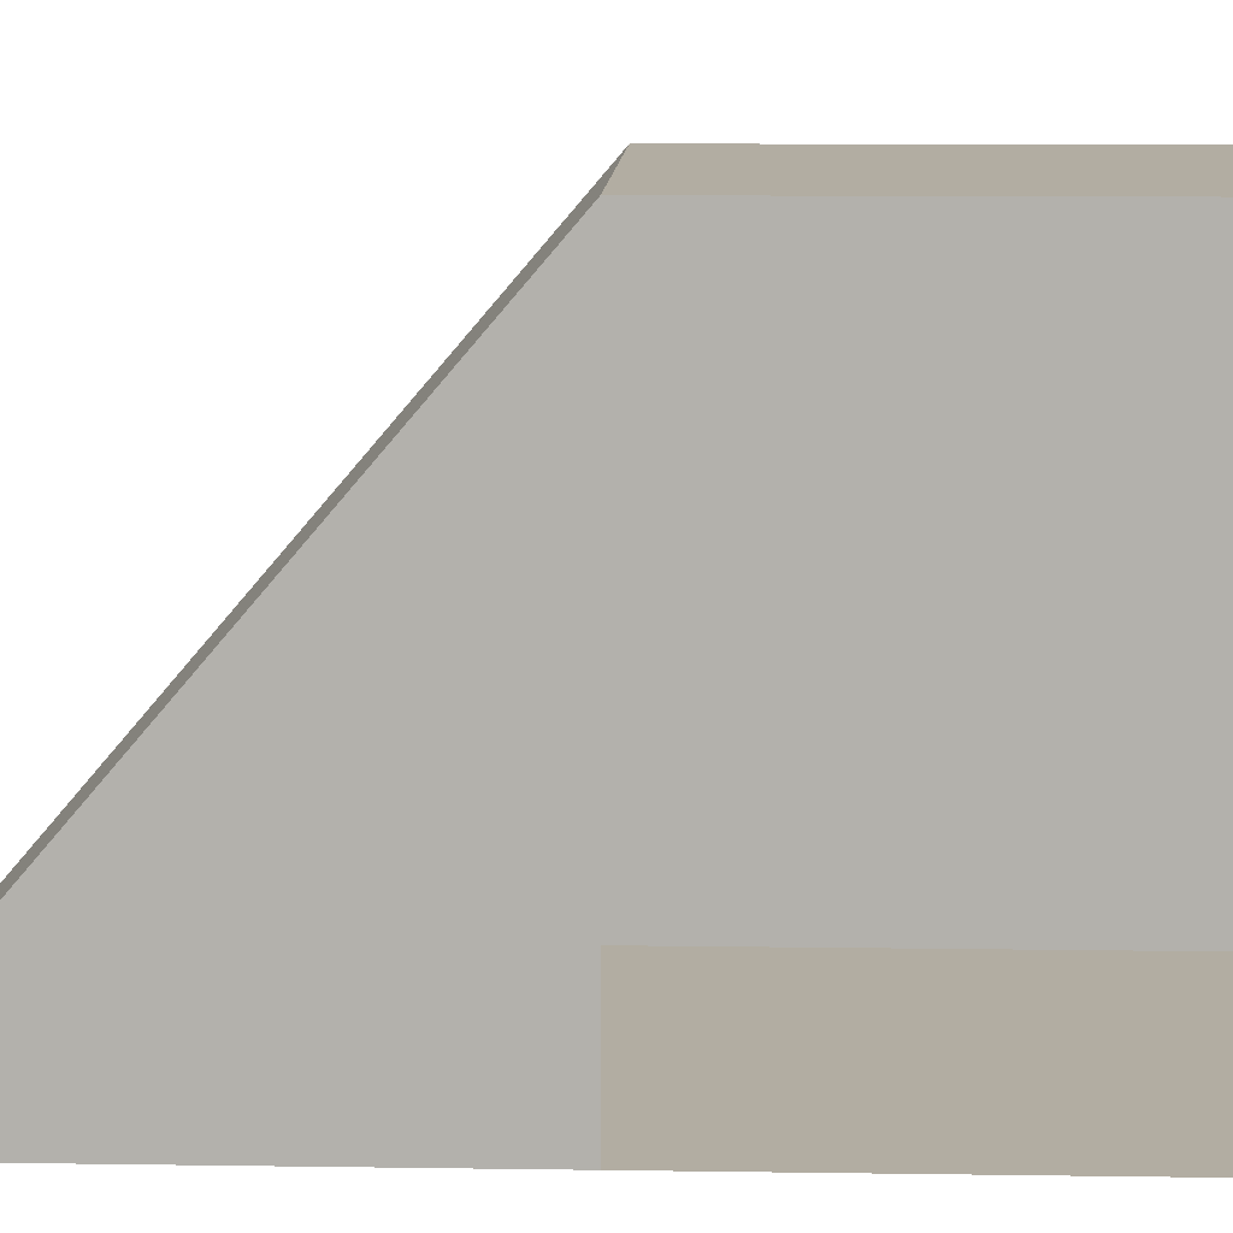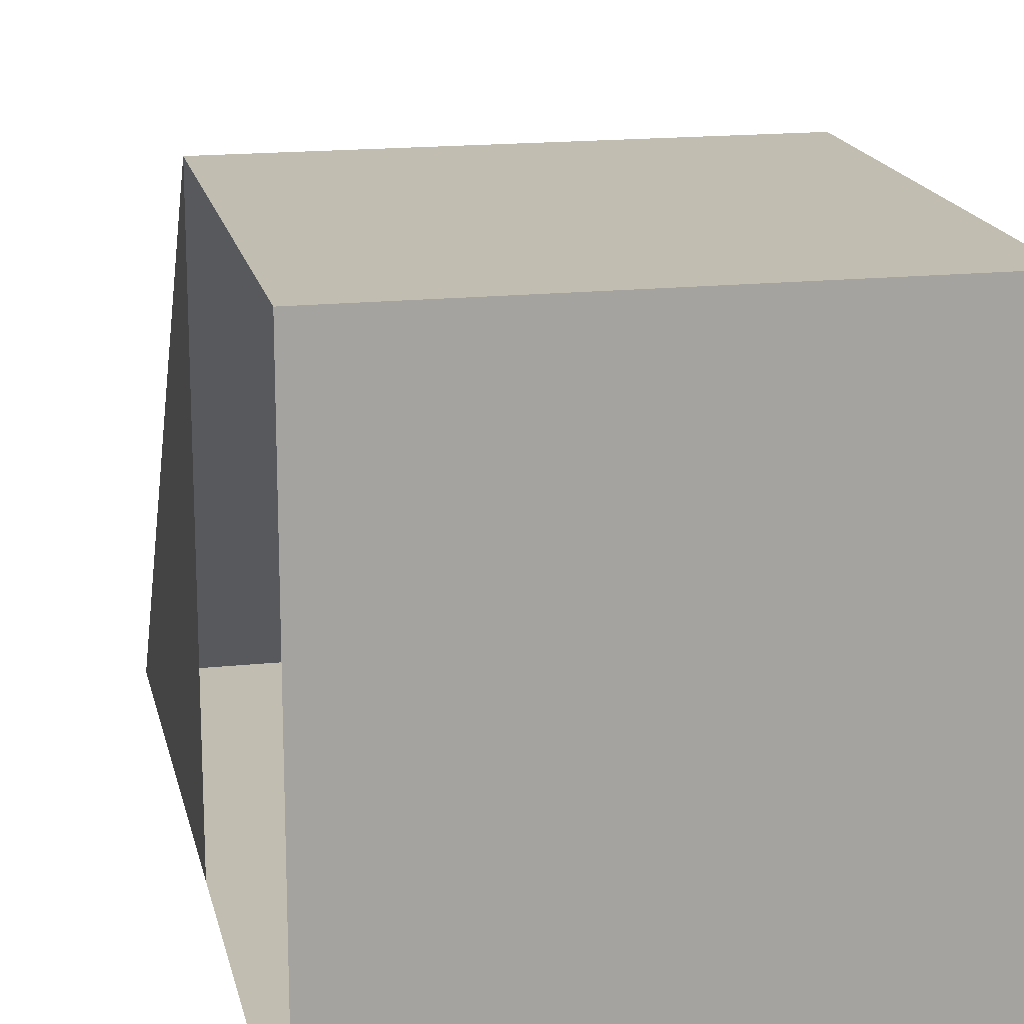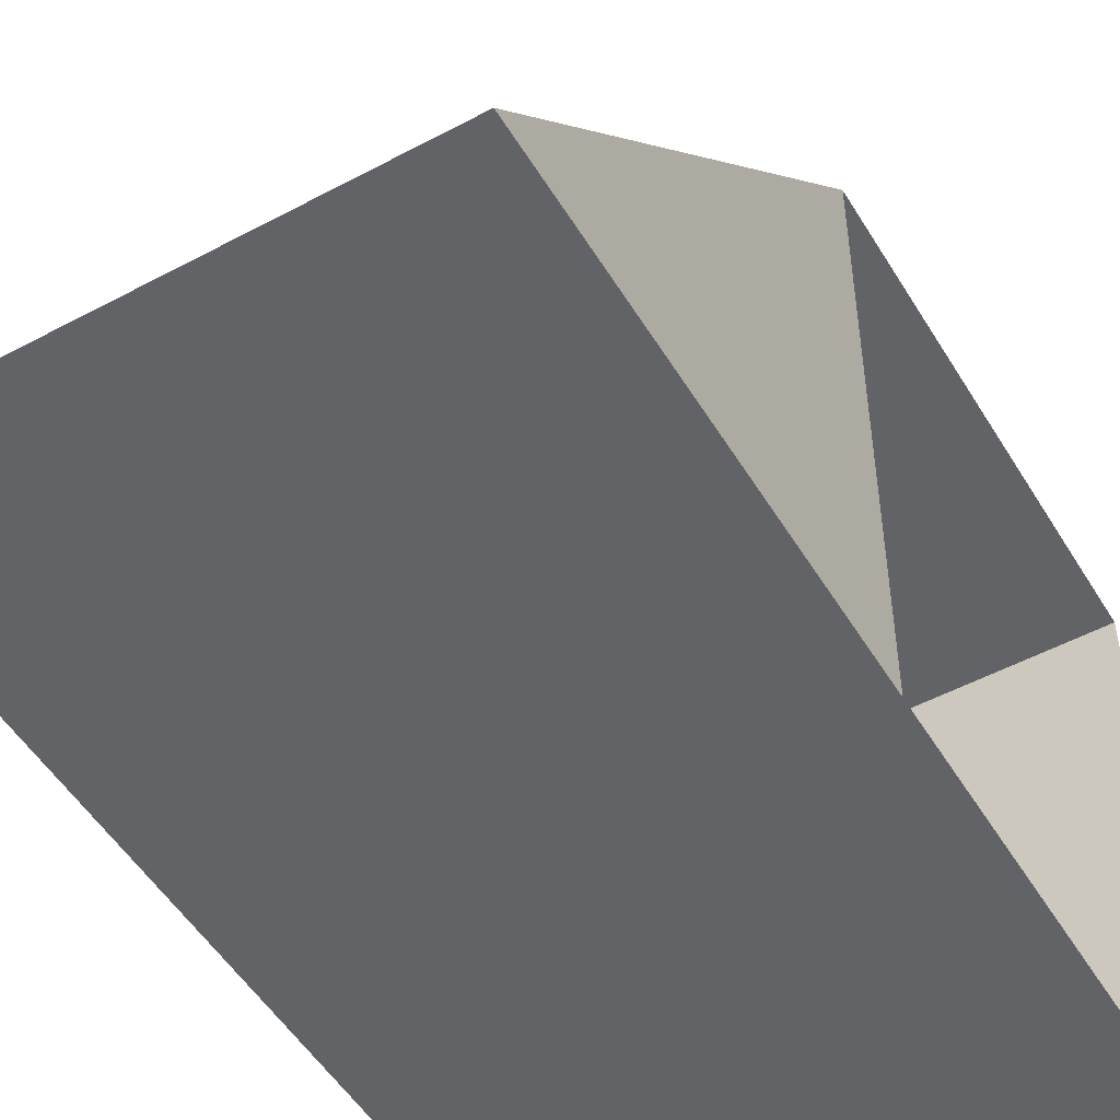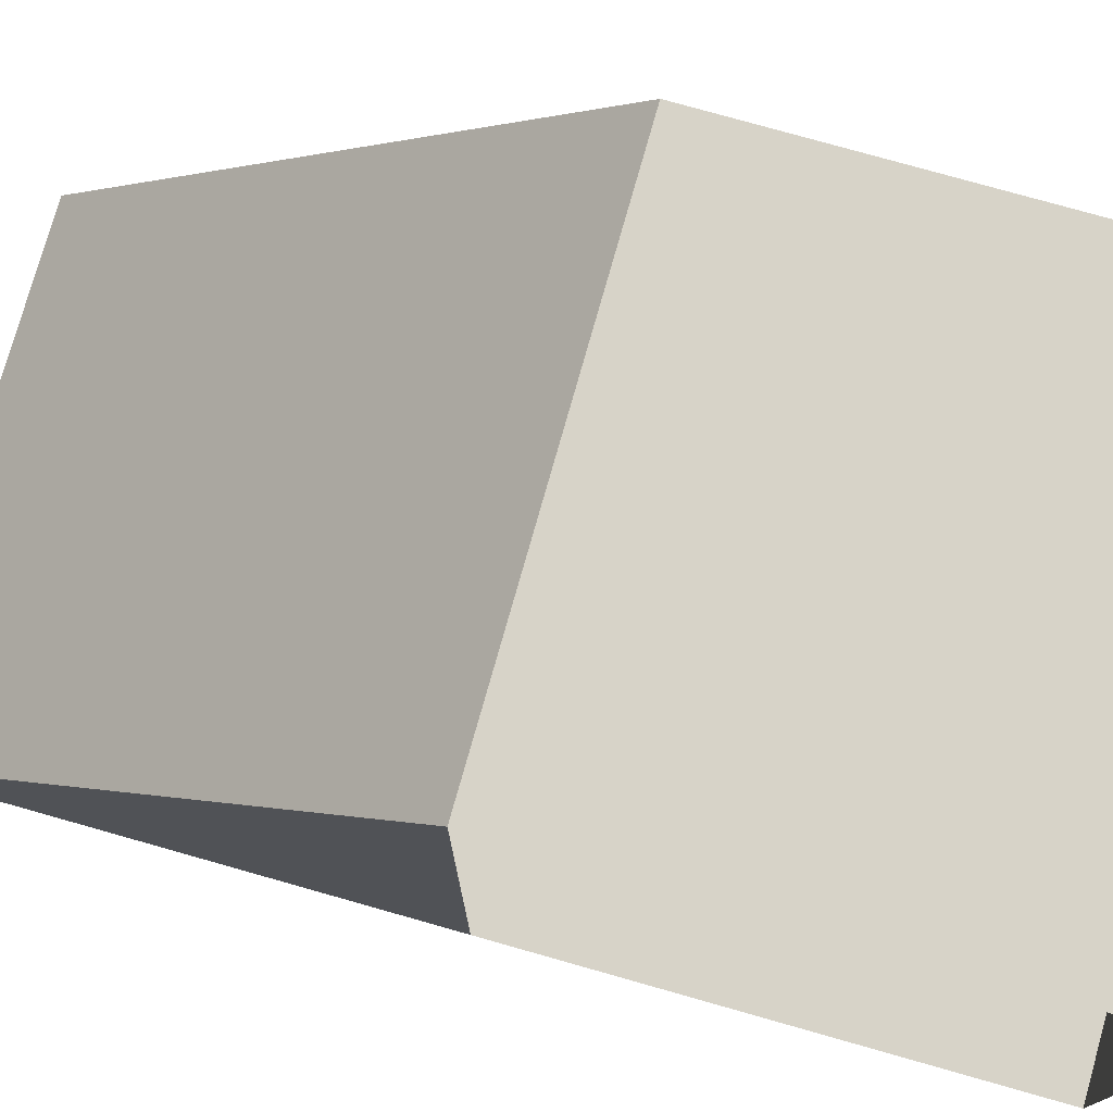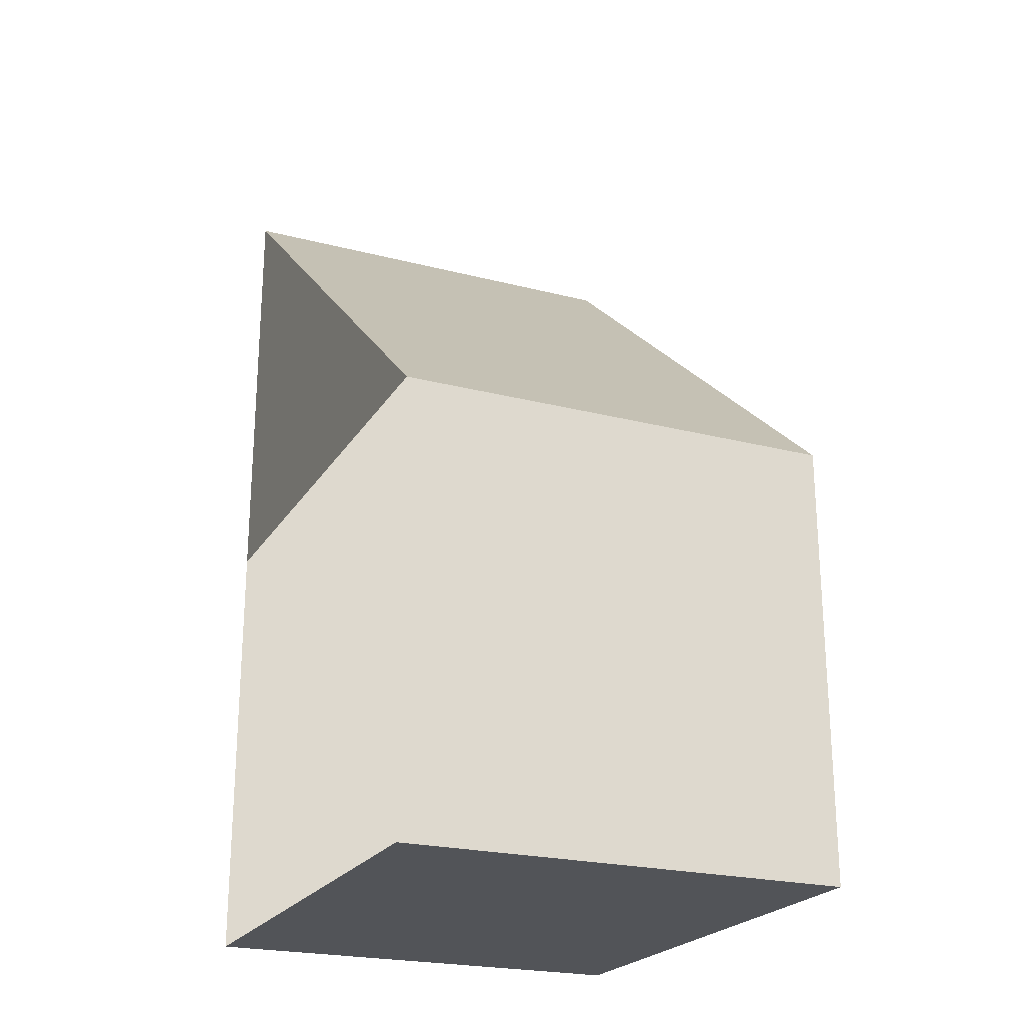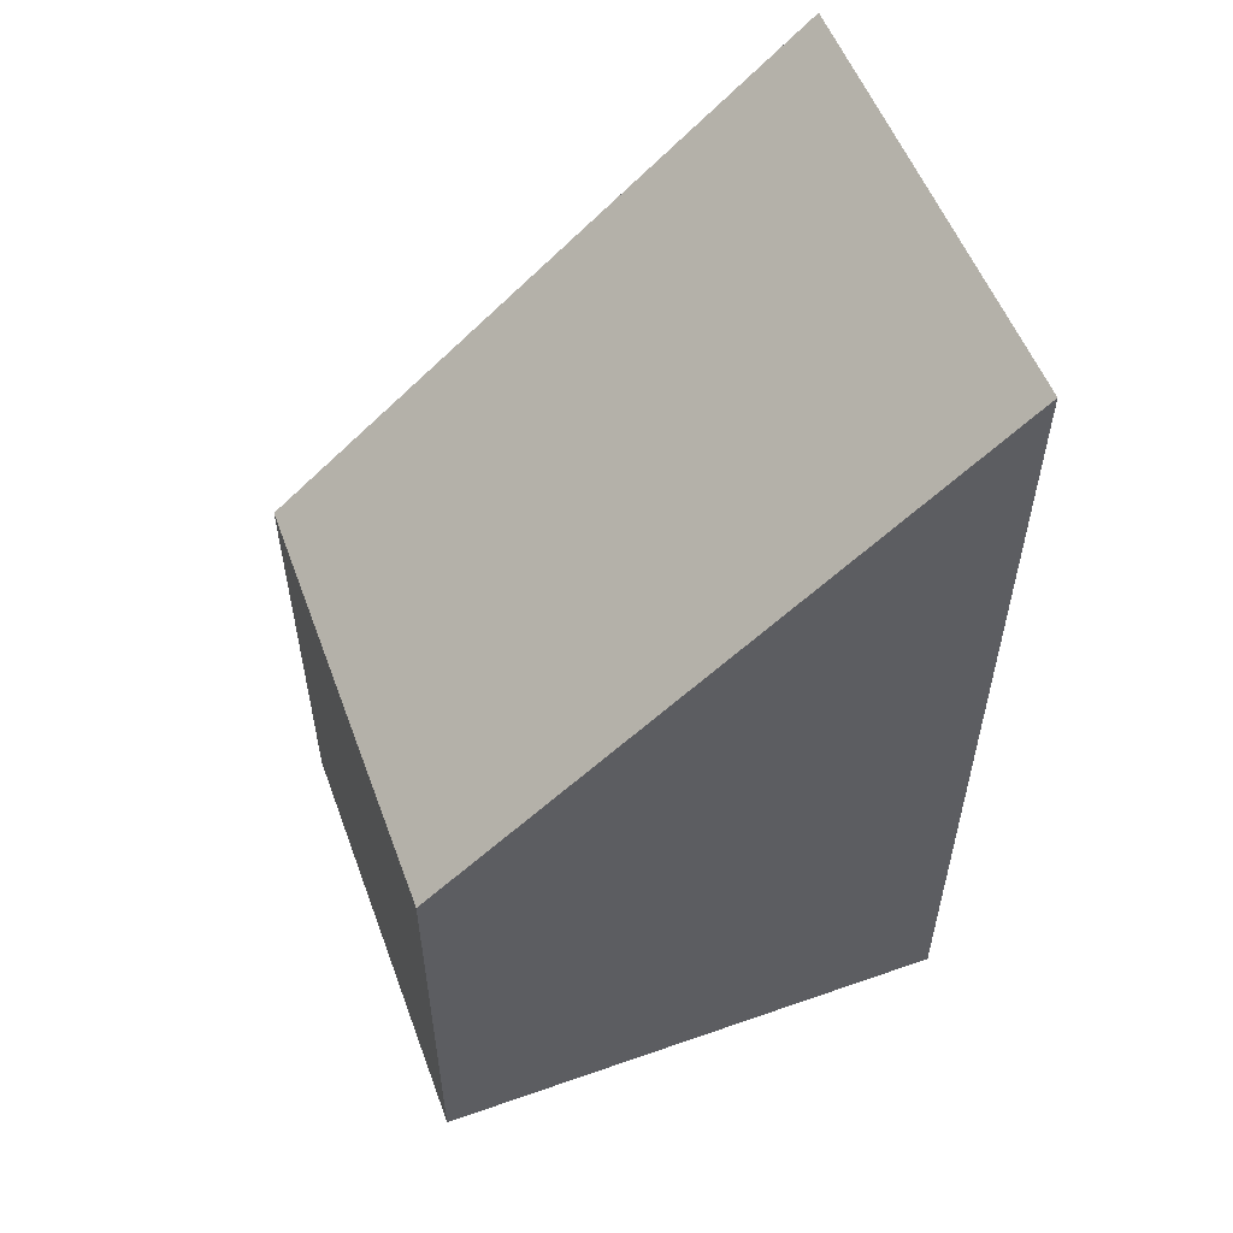
<metadata>
{"format":"obj","ext":"obj","renderer":"f3d","projection":"perspective","resolution":1024,"background":"white","views":[{"elev":10.6,"azim":92.1,"up":"+Y"},{"elev":17.0,"azim":168.1,"up":"+Y"},{"elev":-50.9,"azim":30.3,"up":"+Y"},{"elev":77.0,"azim":105.8,"up":"+Y"},{"elev":-22.9,"azim":156.3,"up":"+Z"},{"elev":54.8,"azim":-110.2,"up":"+Z"}]}
</metadata>
<code>
g default
v -6 0 9
v -6 0 8
v -6 1.171 8
v -6 1.171 9
v -7 0 10
v -7 1.171 9
v -6 0 10
v -7 0 9
v -7 0 8
v -7 1.171 8
g lip_3
f 5 7 4 6
f 1 4 7
f 2 1 8 9
f 3 2 9 10
f 1 7 5 8
f 10 9 8 6
f 6 8 5
f 4 3 10 6

</code>
